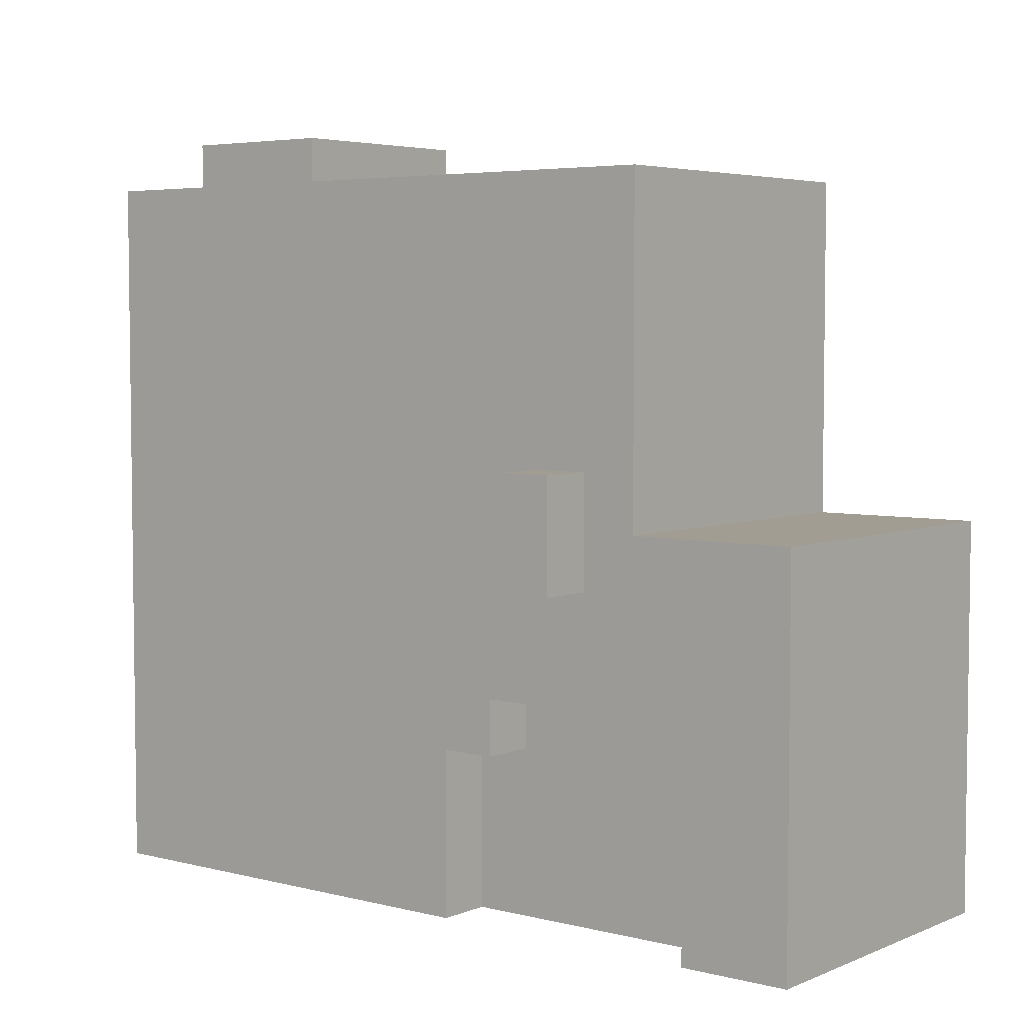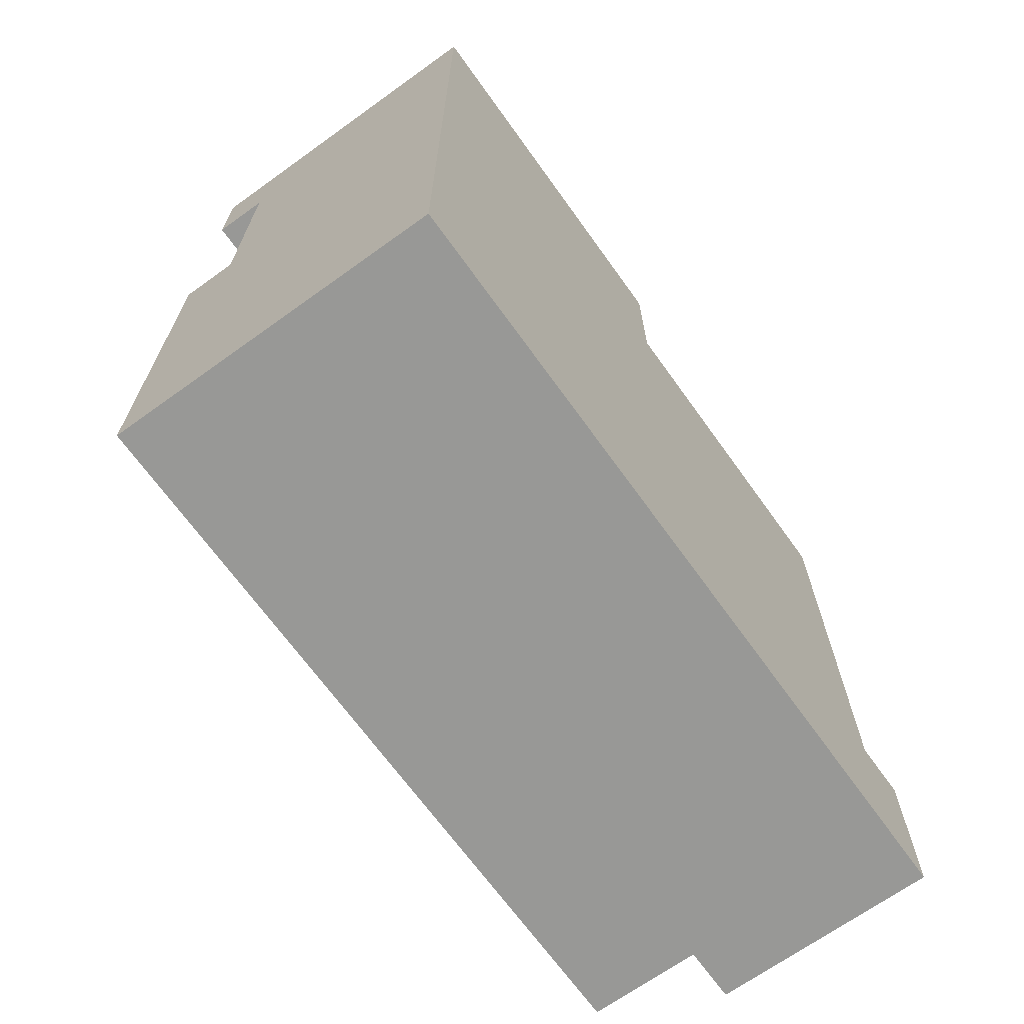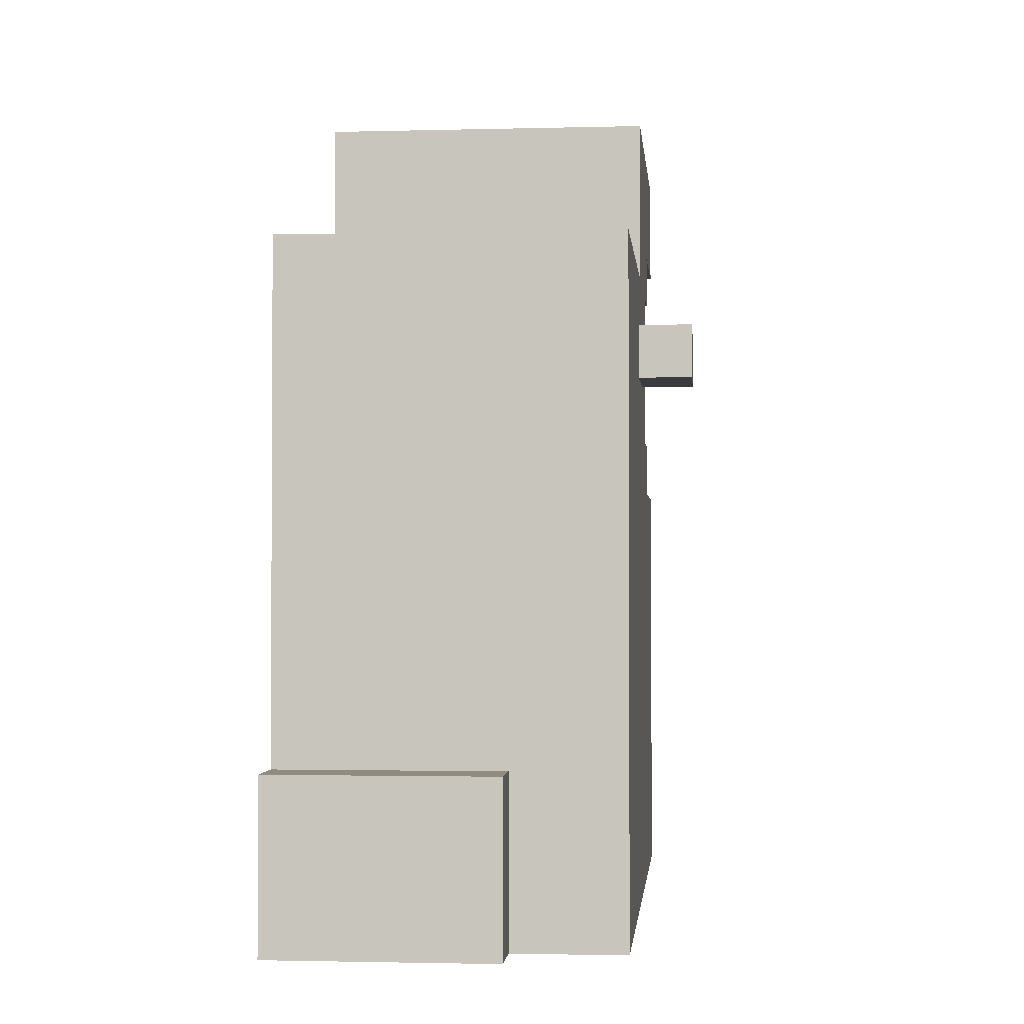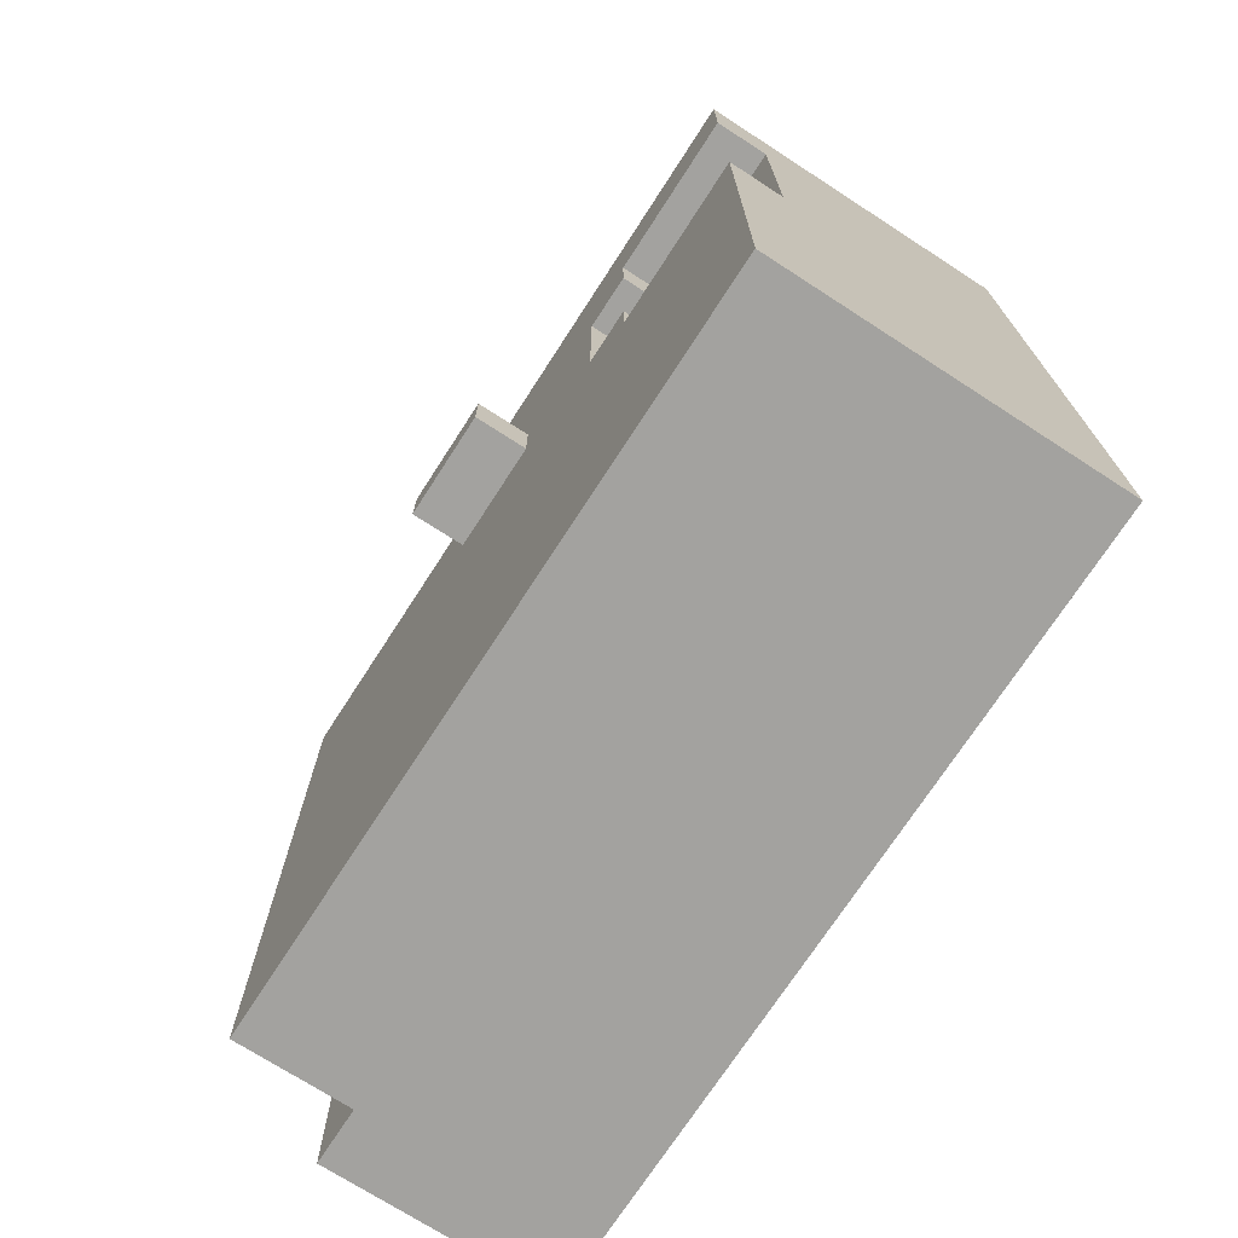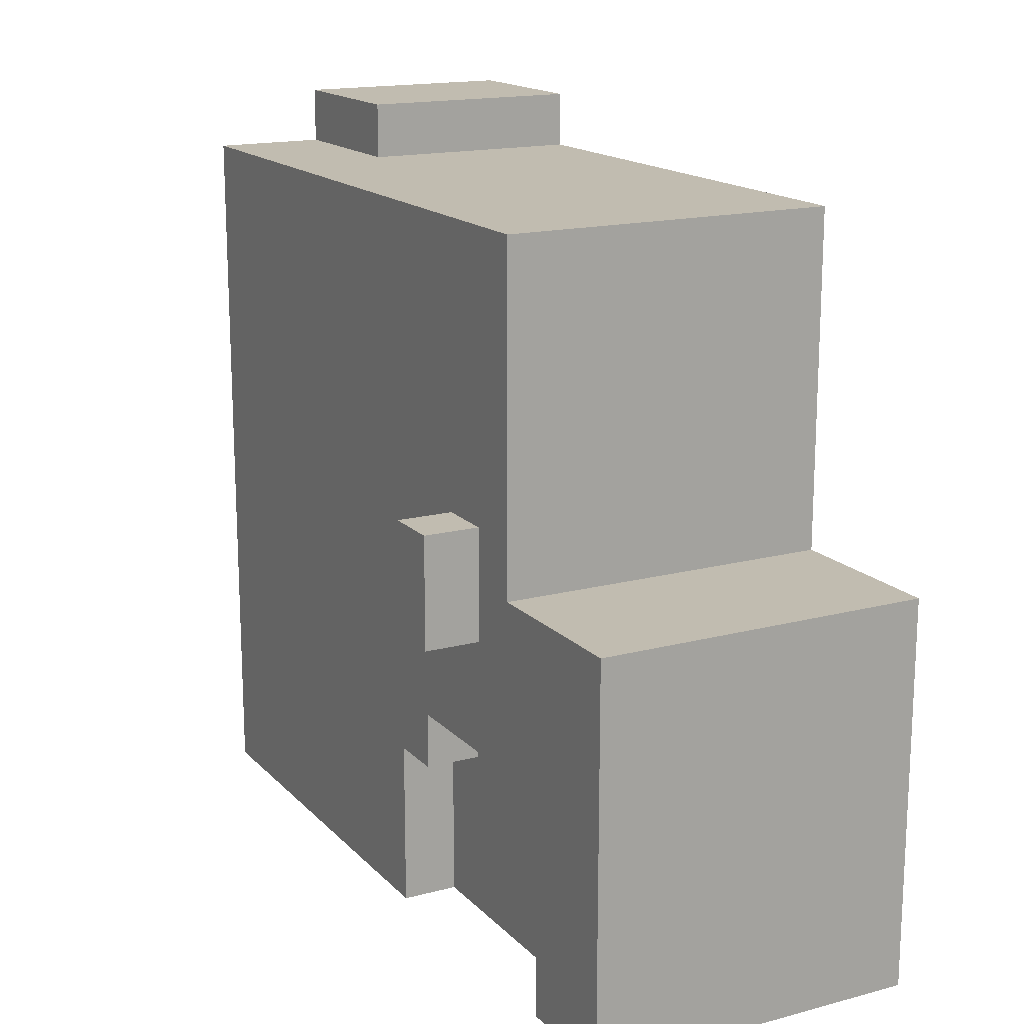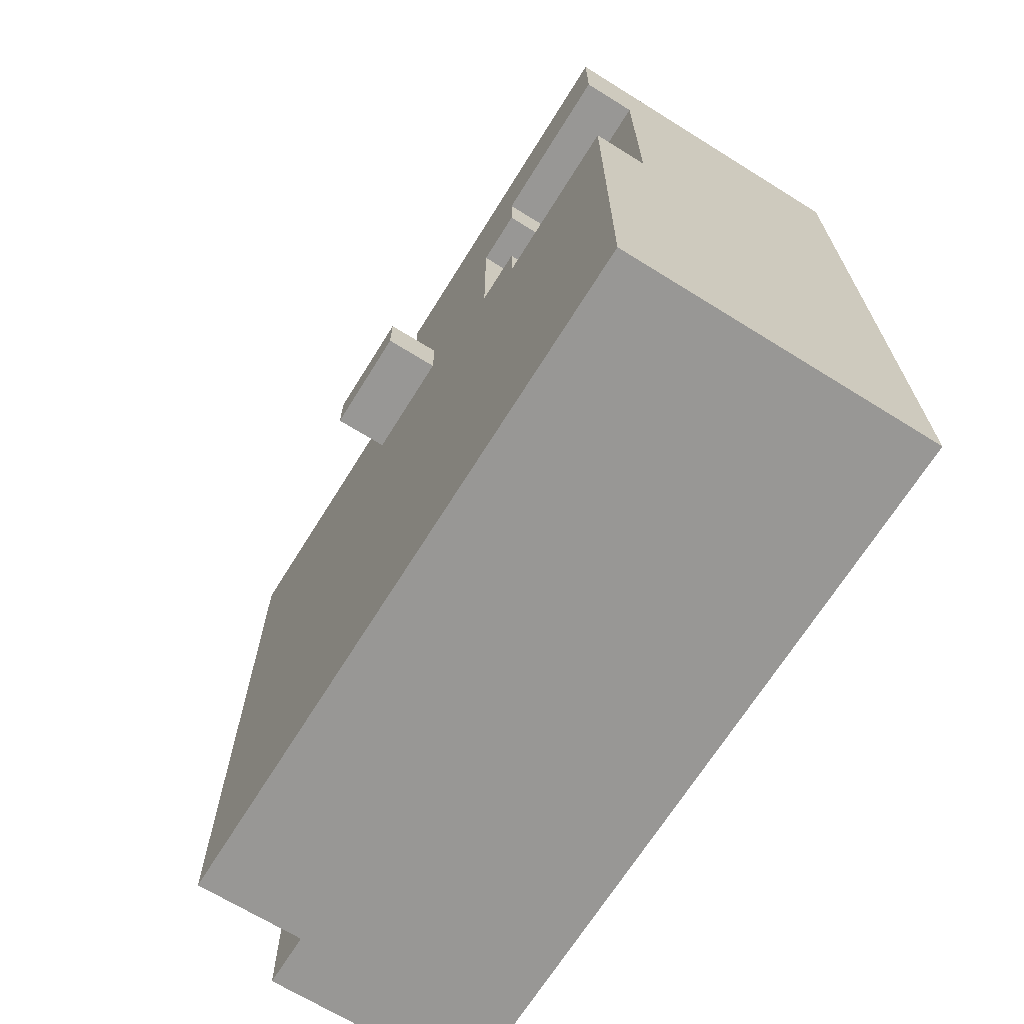
<metadata>
{"format":"obj","ext":"obj","renderer":"f3d","projection":"perspective","resolution":1024,"background":"white","views":[{"elev":4.7,"azim":-51.6,"up":"+Y"},{"elev":-68.5,"azim":35.7,"up":"+Z"},{"elev":-1.9,"azim":-174.7,"up":"+Z"},{"elev":-72.4,"azim":-32.9,"up":"+Z"},{"elev":16.5,"azim":-28.2,"up":"+Y"},{"elev":-68.2,"azim":-31.9,"up":"+Z"}]}
</metadata>
<code>
o
v -0.75 -0.05 1.05
v -0.75 -0.05 0.95
v -0.75 0.15 1.05
v -0.75 0.15 0.95
v -0.65 -0.65 1.45
v -0.65 -0.65 1.25
v -0.65 -0.65 0.75
v -0.65 -0.65 0.25
v -0.65 -0.65 -0.05
v -0.65 -0.55 0.55
v -0.65 -0.55 0.25
v -0.65 -0.55 0.15
v -0.65 -0.45 1.45
v -0.65 -0.45 1.25
v -0.65 -0.35 1.25
v -0.65 -0.35 1.15
v -0.65 -0.35 0.85
v -0.65 -0.35 0.75
v -0.65 -0.25 1.15
v -0.65 -0.25 0.85
v -0.65 -0.25 0.65
v -0.65 -0.25 0.55
v -0.65 -0.15 0.75
v -0.65 -0.15 0.65
v -0.65 -0.15 0.05
v -0.65 -0.15 -0.05
v -0.65 -0.05 1.05
v -0.65 -0.05 0.95
v -0.65 -0.05 0.75
v -0.65 -0.05 0.65
v -0.65 0.05 1.45
v -0.65 0.05 1.15
v -0.65 0.15 1.15
v -0.65 0.15 1.05
v -0.65 0.15 0.95
v -0.65 0.35 0.15
v -0.65 0.35 0.05
v -0.65 0.45 1.05
v -0.65 0.45 0.65
v -0.65 0.45 0.55
v -0.65 0.45 0.25
v -0.65 0.45 0.15
v -0.65 0.45 0.05
v -0.65 0.45 -0.05
v -0.65 0.55 1.15
v -0.65 0.55 0.25
v -0.65 0.55 -0.05
v -0.65 0.65 1.15
v -0.65 0.65 -0.05
v -0.55 -0.65 1.25
v -0.55 -0.65 0.75
v -0.55 -0.55 0.95
v -0.55 -0.55 0.85
v -0.55 -0.45 1.25
v -0.55 -0.45 1.15
v -0.55 -0.45 0.85
v -0.55 -0.45 0.75
v -0.55 -0.35 1.25
v -0.55 -0.35 1.15
v -0.55 -0.35 0.95
v -0.55 -0.35 0.85
v -0.55 -0.35 0.75
v -0.55 -0.25 1.15
v -0.55 -0.25 0.85
v -0.45 0.65 0.25
v -0.45 0.65 -0.05
v -0.45 0.75 0.25
v -0.45 0.75 -0.05
v -0.05 -0.65 1.45
v -0.05 -0.65 1.35
v -0.05 -0.65 -0.05
v -0.05 -0.55 1.35
v -0.05 -0.55 1.25
v -0.05 -0.55 0.95
v -0.05 -0.55 0.25
v -0.05 -0.55 -0.05
v -0.05 -0.45 1.45
v -0.05 -0.45 1.25
v -0.05 -0.45 1.15
v -0.05 -0.45 0.95
v -0.05 -0.35 1.35
v -0.05 -0.35 1.15
v -0.05 -0.35 0.35
v -0.05 -0.35 0.25
v -0.05 -0.25 1.35
v -0.05 -0.25 1.25
v -0.05 -0.25 1.15
v -0.05 -0.15 1.45
v -0.05 -0.15 1.35
v -0.05 -0.15 1.25
v -0.05 -0.15 0.55
v -0.05 -0.15 0.35
v -0.05 -0.05 1.05
v -0.05 -0.05 0.55
v -0.05 -0.05 0.35
v -0.05 -0.05 0.25
v -0.05 -0.05 0.15
v -0.05 0.05 1.45
v -0.05 0.05 1.15
v -0.05 0.05 1.05
v -0.05 0.25 0.95
v -0.05 0.25 0.15
v -0.05 0.45 1.15
v -0.05 0.45 0.95
v -0.05 0.55 1.15
v -0.05 0.55 0.25
v -0.05 0.55 -0.05
v -0.05 0.65 1.15
v -0.05 0.65 0.25
v -0.05 0.75 0.25
v -0.05 0.75 -0.05
v -0.65 -0.65 1.45
v -0.65 -0.45 1.45
v -0.65 0.05 1.45
v -0.55 -0.35 1.45
v -0.55 -0.15 1.45
v -0.35 -0.35 1.45
v -0.35 -0.15 1.45
v -0.25 -0.45 1.45
v -0.25 -0.15 1.45
v -0.05 -0.65 1.45
v -0.05 -0.45 1.45
v -0.05 -0.15 1.45
v -0.05 0.05 1.45
v -0.65 0.05 1.15
v -0.65 0.15 1.15
v -0.65 0.55 1.15
v -0.65 0.65 1.15
v -0.55 0.05 1.15
v -0.55 0.15 1.15
v -0.55 0.45 1.15
v -0.25 0.45 1.15
v -0.25 0.55 1.15
v -0.05 0.05 1.15
v -0.05 0.45 1.15
v -0.05 0.55 1.15
v -0.05 0.65 1.15
v -0.75 -0.05 1.05
v -0.75 0.15 1.05
v -0.65 -0.05 1.05
v -0.65 0.15 1.05
v -0.65 -0.35 0.85
v -0.65 -0.25 0.85
v -0.55 -0.35 0.85
v -0.55 -0.25 0.85
v -0.65 -0.65 0.75
v -0.65 -0.35 0.75
v -0.55 -0.65 0.75
v -0.55 -0.45 0.75
v -0.55 -0.35 0.75
v -0.45 0.65 0.25
v -0.45 0.75 0.25
v -0.05 0.65 0.25
v -0.05 0.75 0.25
v -0.65 -0.65 1.25
v -0.65 -0.45 1.25
v -0.65 -0.35 1.25
v -0.55 -0.65 1.25
v -0.55 -0.45 1.25
v -0.55 -0.35 1.25
v -0.65 -0.35 1.15
v -0.65 -0.25 1.15
v -0.55 -0.35 1.15
v -0.55 -0.25 1.15
v -0.75 -0.05 0.95
v -0.75 0.15 0.95
v -0.65 -0.05 0.95
v -0.65 0.15 0.95
v -0.65 -0.65 -0.05
v -0.65 -0.15 -0.05
v -0.65 0.45 -0.05
v -0.65 0.55 -0.05
v -0.65 0.65 -0.05
v -0.55 -0.65 -0.05
v -0.55 -0.55 -0.05
v -0.55 -0.15 -0.05
v -0.55 0.45 -0.05
v -0.45 0.55 -0.05
v -0.45 0.65 -0.05
v -0.45 0.75 -0.05
v -0.05 -0.65 -0.05
v -0.05 -0.55 -0.05
v -0.05 0.55 -0.05
v -0.05 0.75 -0.05
v -0.65 -0.65 1.45
v -0.05 -0.65 1.45
v -0.55 -0.65 1.35
v -0.05 -0.65 1.35
v -0.65 -0.65 1.25
v -0.55 -0.65 1.25
v -0.65 -0.65 0.75
v -0.55 -0.65 0.75
v -0.65 -0.65 0.25
v -0.55 -0.65 0.25
v -0.65 -0.65 -0.05
v -0.55 -0.65 -0.05
v -0.05 -0.65 -0.05
v -0.65 -0.35 1.25
v -0.55 -0.35 1.25
v -0.65 -0.35 1.15
v -0.55 -0.35 1.15
v -0.65 -0.35 0.85
v -0.55 -0.35 0.85
v -0.65 -0.35 0.75
v -0.55 -0.35 0.75
v -0.65 -0.25 1.15
v -0.55 -0.25 1.15
v -0.65 -0.25 0.85
v -0.55 -0.25 0.85
v -0.75 -0.05 1.05
v -0.65 -0.05 1.05
v -0.75 -0.05 0.95
v -0.65 -0.05 0.95
v -0.65 0.05 1.45
v -0.05 0.05 1.45
v -0.65 0.05 1.15
v -0.55 0.05 1.15
v -0.05 0.05 1.15
v -0.75 0.15 1.05
v -0.65 0.15 1.05
v -0.75 0.15 0.95
v -0.65 0.15 0.95
v -0.65 0.65 1.15
v -0.05 0.65 1.15
v -0.45 0.65 0.25
v -0.05 0.65 0.25
v -0.65 0.65 -0.05
v -0.45 0.65 -0.05
v -0.45 0.75 0.25
v -0.05 0.75 0.25
v -0.45 0.75 -0.05
v -0.05 0.75 -0.05
f 3 2 1
f 4 2 3
f 10 8 7
f 11 9 8
f 11 8 10
f 12 9 11
f 13 6 5
f 14 6 13
f 15 14 13
f 18 10 7
f 19 16 15
f 20 18 17
f 21 10 18
f 21 18 20
f 22 11 10
f 22 10 21
f 22 12 11
f 23 21 20
f 23 20 19
f 24 22 21
f 24 21 23
f 25 9 12
f 26 9 25
f 27 23 19
f 28 23 27
f 29 24 23
f 29 23 28
f 30 22 24
f 30 24 29
f 31 19 15
f 31 15 13
f 31 27 19
f 32 27 31
f 33 27 32
f 34 27 33
f 35 29 28
f 35 30 29
f 36 12 22
f 36 25 12
f 37 26 25
f 37 25 36
f 38 34 33
f 38 35 34
f 39 22 30
f 39 35 38
f 39 30 35
f 40 36 22
f 40 22 39
f 41 36 40
f 42 37 36
f 42 36 41
f 43 26 37
f 43 37 42
f 44 26 43
f 45 38 33
f 45 41 40
f 45 39 38
f 45 40 39
f 46 42 41
f 46 41 45
f 46 44 43
f 46 43 42
f 47 44 46
f 48 46 45
f 48 47 46
f 49 47 48
f 52 51 50
f 53 51 52
f 54 52 50
f 55 52 54
f 56 51 53
f 56 53 52
f 57 51 56
f 58 55 54
f 59 52 55
f 59 55 58
f 60 56 52
f 60 52 59
f 61 57 56
f 61 56 60
f 62 57 61
f 63 60 59
f 63 61 60
f 64 61 63
f 67 66 65
f 68 66 67
f 69 70 72
f 70 71 72
f 72 71 73
f 73 71 74
f 74 71 75
f 75 71 76
f 69 72 77
f 72 73 77
f 73 74 78
f 77 73 78
f 78 74 79
f 74 75 80
f 79 74 80
f 78 79 81
f 77 78 81
f 79 80 82
f 81 79 82
f 80 75 83
f 82 80 83
f 75 76 84
f 83 75 84
f 81 82 85
f 77 81 85
f 85 82 86
f 82 83 87
f 86 82 87
f 77 85 88
f 85 86 89
f 88 85 89
f 86 87 90
f 89 86 90
f 87 83 91
f 90 87 91
f 83 84 92
f 91 83 92
f 90 91 93
f 89 90 93
f 88 89 93
f 91 92 94
f 93 91 94
f 92 84 95
f 94 92 95
f 84 76 96
f 95 84 96
f 96 76 97
f 88 93 98
f 98 93 99
f 94 95 100
f 99 93 100
f 93 94 100
f 95 96 100
f 96 97 100
f 100 97 101
f 99 100 101
f 97 76 102
f 101 97 102
f 99 101 103
f 101 102 104
f 103 101 104
f 103 104 105
f 104 102 106
f 105 104 106
f 102 76 107
f 106 102 107
f 105 106 108
f 106 107 109
f 108 106 109
f 109 107 110
f 110 107 111
f 115 114 113
f 116 114 115
f 117 115 113
f 117 116 115
f 118 114 116
f 118 116 117
f 119 113 112
f 119 117 113
f 119 118 117
f 120 114 118
f 120 118 119
f 121 119 112
f 122 120 119
f 122 119 121
f 123 114 120
f 123 120 122
f 124 114 123
f 129 126 125
f 130 127 126
f 130 126 129
f 131 127 130
f 132 130 129
f 132 127 131
f 132 131 130
f 133 128 127
f 133 127 132
f 134 132 129
f 135 133 132
f 135 132 134
f 136 128 133
f 136 133 135
f 137 128 136
f 140 139 138
f 141 139 140
f 144 143 142
f 145 143 144
f 148 147 146
f 149 147 148
f 150 147 149
f 153 152 151
f 154 152 153
f 155 156 158
f 156 157 159
f 158 156 159
f 159 157 160
f 161 162 163
f 163 162 164
f 165 166 167
f 167 166 168
f 169 170 174
f 174 170 175
f 170 171 176
f 175 170 176
f 171 172 177
f 176 171 177
f 172 173 178
f 177 172 178
f 176 177 178
f 175 176 178
f 178 173 179
f 174 175 181
f 175 178 182
f 181 175 182
f 179 180 183
f 182 178 183
f 178 179 183
f 183 180 184
f 187 186 185
f 188 186 187
f 189 187 185
f 190 188 187
f 190 187 189
f 192 188 190
f 193 192 191
f 194 188 192
f 194 192 193
f 195 194 193
f 196 188 194
f 196 194 195
f 197 188 196
f 200 199 198
f 201 199 200
f 204 203 202
f 205 203 204
f 208 207 206
f 209 207 208
f 212 211 210
f 213 211 212
f 214 215 216
f 216 215 217
f 217 215 218
f 219 220 221
f 221 220 222
f 223 224 225
f 225 224 226
f 223 225 227
f 227 225 228
f 229 230 231
f 231 230 232

</code>
